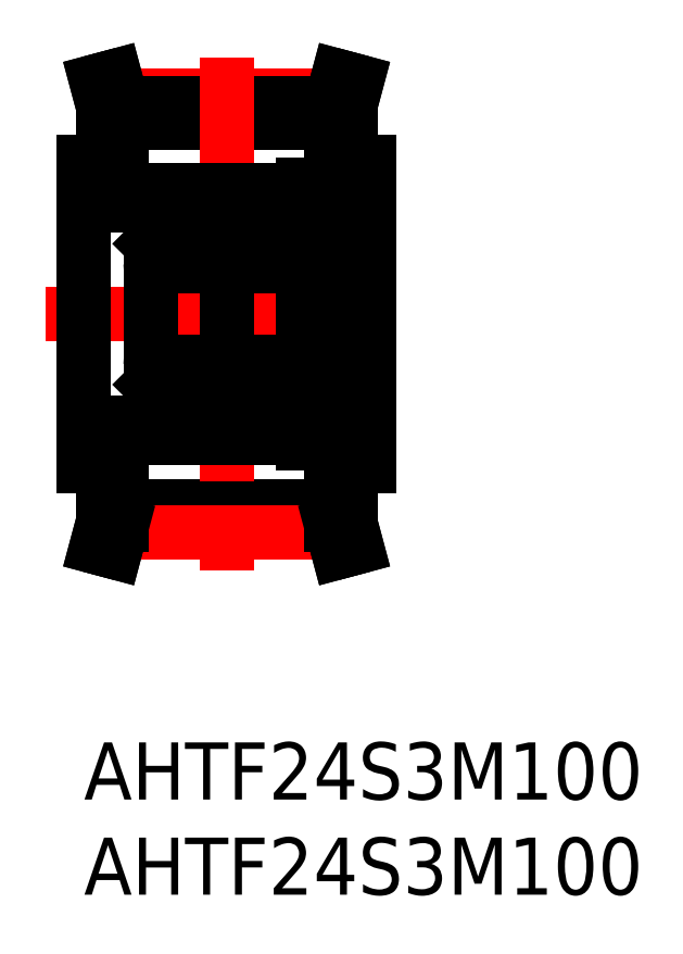
<metadata>
{"format":"dxf","ext":"dxf","renderer":"ezdxf+matplotlib","layout":"modelspace","background":"white","min_lineweight":24,"dpi":150}
</metadata>
<code>
0
SECTION
2
ENTITIES
0
INSERT
8
MSM_CONTINUOUS
2
*U3
10
0
20
0
30
0
0
INSERT
8
MSM_CONTINUOUS
2
*U4
10
0
20
0
30
0
0
LINE
8
MSM_CONTINUOUS
10
2
20
12.42
30
0
11
13
21
12.42
31
0
0
LINE
8
MSM_CONTINUOUS
10
2
20
11.42
30
0
11
13
21
11.42
31
0
0
LINE
8
MSM_CENTER
10
2
20
11.04
30
0
11
13
21
11.04
31
0
0
LINE
8
MSM_CENTER
10
2
20
33.96
30
0
11
13
21
33.96
31
0
0
LINE
8
MSM_CONTINUOUS
10
2
20
33.58
30
0
11
13
21
33.58
31
0
0
LINE
8
MSM_CONTINUOUS
10
2
20
32.58
30
0
11
13
21
32.58
31
0
0
LINE
8
MSM_CENTER
10
-2
20
22.5
30
0
11
17
21
22.5
31
0
0
LINE
8
MSM_CONTINUOUS
10
0
20
30.5
30
0
11
0
21
14.5
31
0
0
LINE
8
MSM_CONTINUOUS
10
0
20
14.5
30
0
11
2
21
14.5
31
0
0
LINE
8
MSM_CONTINUOUS
10
2
20
11.42
30
0
11
2
21
14.5
31
0
0
LINE
8
MSM_CONTINUOUS
10
1
20
11.55
30
0
11
1
21
14.5
31
0
0
LINE
8
MSM_CONTINUOUS
10
1
20
33.45
30
0
11
1
21
30.5
31
0
0
LINE
8
MSM_CONTINUOUS
10
2
20
33.58
30
0
11
2
21
30.5
31
0
0
LINE
8
MSM_CONTINUOUS
10
0
20
30.5
30
0
11
2
21
30.5
31
0
0
LINE
8
MSM_CONTINUOUS
10
15
20
30.5
30
0
11
15
21
14.5
31
0
0
LINE
8
MSM_CENTER
10
7.5
20
35.96
30
0
11
7.5
21
9.04
31
0
0
LINE
8
MSM_CONTINUOUS
10
11.5
20
29.3
30
0
11
11.5
21
15.7
31
0
0
LINE
8
MSM_CONTINUOUS
10
15
20
14.5
30
0
11
13
21
14.5
31
0
0
LINE
8
MSM_CONTINUOUS
10
12.5
20
16
30
0
11
15
21
16
31
0
0
LINE
8
MSM_CONTINUOUS
10
14
20
11.55
30
0
11
14
21
14.5
31
0
0
LINE
8
MSM_CONTINUOUS
10
13
20
11.42
30
0
11
13
21
14.5
31
0
0
LINE
8
MSM_CONTINUOUS
10
11.5
20
15.7
30
0
11
12.5
21
15.7
31
0
0
LINE
8
MSM_CONTINUOUS
10
15
20
30.5
30
0
11
13
21
30.5
31
0
0
LINE
8
MSM_CONTINUOUS
10
12.5
20
29
30
0
11
15
21
29
31
0
0
LINE
8
MSM_CONTINUOUS
10
13.38
20
35
30
0
11
13
21
33.58
31
0
0
LINE
8
MSM_CONTINUOUS
10
14.35
20
34.74
30
0
11
14
21
33.45
31
0
0
LINE
8
MSM_CONTINUOUS
10
13
20
33.58
30
0
11
13
21
30.5
31
0
0
LINE
8
MSM_CONTINUOUS
10
14
20
33.45
30
0
11
14
21
30.5
31
0
0
LINE
8
MSM_CONTINUOUS
10
11.5
20
29.3
30
0
11
12.5
21
29.3
31
0
0
ARC
8
MSM_CONTINUOUS
10
7.3
20
28.8
30
0
40
0.2
50
0
51
90
0
LINE
8
MSM_CONTINUOUS
10
7.5
20
28.18
30
0
11
7.47
21
28.15
31
0
0
LINE
8
MSM_CONTINUOUS
10
7.255
20
28.11
30
0
11
7.23
21
28.08
31
0
0
LINE
8
MSM_CONTINUOUS
10
7.47
20
28.15
30
0
11
7.27
21
28.15
31
0
0
ARC
8
MSM_CONTINUOUS
10
7.22
20
28.14
30
0
40
0.05
50
313.9
51
56.48
0
ARC
8
MSM_CONTINUOUS
10
7.22
20
28.14
30
0
40
0.01
50
313.9
51
56.48
0
LINE
8
MSM_CONTINUOUS
10
7.5
20
26.2
30
0
11
7.4
21
26.3
31
0
0
LINE
8
MSM_CONTINUOUS
10
7.04
20
27.66
30
0
11
7.124
21
27.6
31
0
0
LINE
8
MSM_CONTINUOUS
10
7.04
20
28.16
30
0
11
7.04
21
27.66
31
0
0
LINE
8
MSM_CONTINUOUS
10
7
20
27.64
30
0
11
7.084
21
27.58
31
0
0
LINE
8
MSM_CONTINUOUS
10
7
20
28.16
30
0
11
7
21
27.64
31
0
0
LINE
8
MSM_CONTINUOUS
10
7
20
27.73
30
0
11
6.97
21
27.7
31
0
0
ARC
8
MSM_CONTINUOUS
10
7.1
20
28.16
30
0
40
0.06
50
56.48
51
180
0
LINE
8
MSM_CONTINUOUS
10
6.97
20
27.7
30
0
11
6.214
21
27.7
31
0
0
ARC
8
MSM_CONTINUOUS
10
7.1
20
28.16
30
0
40
0.1
50
56.48
51
180
0
LINE
8
MSM_CONTINUOUS
10
7.084
20
26.37
30
0
11
7.124
21
26.37
31
0
0
LINE
8
MSM_CONTINUOUS
10
7.124
20
27.6
30
0
11
7.124
21
26.37
31
0
0
LINE
8
MSM_CONTINUOUS
10
7.084
20
27.58
30
0
11
7.084
21
26.37
31
0
0
CIRCLE
8
MSM_CONTINUOUS
10
5.5
20
27
30
0
40
1
0
LINE
8
MSM_CONTINUOUS
10
7.4
20
26.3
30
0
11
6.214
21
26.3
31
0
0
LINE
8
MSM_CONTINUOUS
10
7.227
20
28.14
30
0
11
7.202
21
28.11
31
0
0
LINE
8
MSM_CONTINUOUS
10
7.202
20
28.11
30
0
11
7.23
21
28.08
31
0
0
LINE
8
MSM_CONTINUOUS
10
7.226
20
28.15
30
0
11
7.133
21
28.21
31
0
0
LINE
8
MSM_CONTINUOUS
10
7.248
20
28.18
30
0
11
7.155
21
28.25
31
0
0
ARC
8
MSM_CONTINUOUS
10
7.3
20
19.8
30
0
40
0.2
50
0
51
90
0
LINE
8
MSM_CONTINUOUS
10
7.5
20
18.8
30
0
11
7.4
21
18.7
31
0
0
LINE
8
MSM_CONTINUOUS
10
7.124
20
18.63
30
0
11
7.084
21
18.63
31
0
0
LINE
8
MSM_CONTINUOUS
10
7.124
20
17.4
30
0
11
7.04
21
17.34
31
0
0
LINE
8
MSM_CONTINUOUS
10
7.084
20
17.42
30
0
11
7
21
17.36
31
0
0
LINE
8
MSM_CONTINUOUS
10
6.97
20
17.3
30
0
11
7
21
17.27
31
0
0
LINE
8
MSM_CONTINUOUS
10
6.214
20
17.3
30
0
11
6.97
21
17.3
31
0
0
LINE
8
MSM_CONTINUOUS
10
7.124
20
18.63
30
0
11
7.124
21
17.4
31
0
0
LINE
8
MSM_CONTINUOUS
10
7.084
20
18.63
30
0
11
7.084
21
17.42
31
0
0
CIRCLE
8
MSM_CONTINUOUS
10
5.5
20
18
30
0
40
1
0
LINE
8
MSM_CONTINUOUS
10
7.4
20
18.7
30
0
11
6.214
21
18.7
31
0
0
LINE
8
MSM_CONTINUOUS
10
7.27
20
16.85
30
0
11
7.47
21
16.85
31
0
0
LINE
8
MSM_CONTINUOUS
10
7.23
20
16.92
30
0
11
7.255
21
16.89
31
0
0
LINE
8
MSM_CONTINUOUS
10
7.5
20
16.82
30
0
11
7.47
21
16.85
31
0
0
ARC
8
MSM_CONTINUOUS
10
7.22
20
16.86
30
0
40
0.05
50
303.5
51
46.06
0
ARC
8
MSM_CONTINUOUS
10
7.22
20
16.86
30
0
40
0.01
50
303.5
51
46.06
0
ARC
8
MSM_CONTINUOUS
10
7.3
20
16.2
30
0
40
0.2
50
270
51
0
0
ARC
8
MSM_CONTINUOUS
10
7.1
20
16.84
30
0
40
0.1
50
180
51
303.5
0
ARC
8
MSM_CONTINUOUS
10
7.1
20
16.84
30
0
40
0.06
50
180
51
303.5
0
LINE
8
MSM_CONTINUOUS
10
7.133
20
16.79
30
0
11
7.226
21
16.85
31
0
0
LINE
8
MSM_CONTINUOUS
10
7.202
20
16.89
30
0
11
7.227
21
16.86
31
0
0
LINE
8
MSM_CONTINUOUS
10
7.23
20
16.92
30
0
11
7.202
21
16.89
31
0
0
LINE
8
MSM_CONTINUOUS
10
7.155
20
16.75
30
0
11
7.248
21
16.82
31
0
0
LINE
8
MSM_CONTINUOUS
10
7.04
20
17.34
30
0
11
7.04
21
16.84
31
0
0
LINE
8
MSM_CONTINUOUS
10
7
20
17.36
30
0
11
7
21
16.84
31
0
0
ARC
8
MSM_CONTINUOUS
10
7.3
20
25.2
30
0
40
0.2
50
270
51
0
0
LINE
8
MSM_CONTINUOUS
10
7.5
20
28.8
30
0
11
7.5
21
16.2
31
0
0
ARC
8
MSM_CONTINUOUS
10
3.7
20
28.8
30
0
40
0.2
50
90
51
180
0
LINE
8
MSM_CONTINUOUS
10
4.03
20
27.7
30
0
11
4
21
27.73
31
0
0
LINE
8
MSM_CONTINUOUS
10
4
20
27.64
30
0
11
4
21
28.16
31
0
0
LINE
8
MSM_CONTINUOUS
10
3.77
20
28.08
30
0
11
3.745
21
28.11
31
0
0
LINE
8
MSM_CONTINUOUS
10
3.845
20
28.25
30
0
11
3.752
21
28.18
31
0
0
LINE
8
MSM_CONTINUOUS
10
3.916
20
27.58
30
0
11
4
21
27.64
31
0
0
LINE
8
MSM_CONTINUOUS
10
3.96
20
27.66
30
0
11
3.96
21
28.16
31
0
0
LINE
8
MSM_CONTINUOUS
10
3.867
20
28.21
30
0
11
3.774
21
28.15
31
0
0
LINE
8
MSM_CONTINUOUS
10
3.798
20
28.11
30
0
11
3.773
21
28.14
31
0
0
LINE
8
MSM_CONTINUOUS
10
3.876
20
27.6
30
0
11
3.96
21
27.66
31
0
0
LINE
8
MSM_CONTINUOUS
10
3.77
20
28.08
30
0
11
3.798
21
28.11
31
0
0
ARC
8
MSM_CONTINUOUS
10
3.9
20
28.16
30
0
40
0.06
50
0
51
123.5
0
ARC
8
MSM_CONTINUOUS
10
3.78
20
28.14
30
0
40
0.01
50
123.5
51
226.1
0
ARC
8
MSM_CONTINUOUS
10
3.78
20
28.14
30
0
40
0.05
50
123.5
51
226.1
0
LINE
8
MSM_CONTINUOUS
10
3.5
20
28.18
30
0
11
3.53
21
28.15
31
0
0
LINE
8
MSM_CONTINUOUS
10
3.73
20
28.15
30
0
11
3.53
21
28.15
31
0
0
ARC
8
MSM_CONTINUOUS
10
3.9
20
28.16
30
0
40
0.1
50
0
51
123.5
0
LINE
8
MSM_CONTINUOUS
10
0
20
28.2
30
0
11
3.5
21
28.2
31
0
0
LINE
8
MSM_CONTINUOUS
10
3.876
20
26.37
30
0
11
3.916
21
26.37
31
0
0
LINE
8
MSM_CONTINUOUS
10
3.6
20
26.3
30
0
11
3.5
21
26.2
31
0
0
LINE
8
MSM_CONTINUOUS
10
3.916
20
26.37
30
0
11
3.916
21
27.58
31
0
0
LINE
8
MSM_CONTINUOUS
10
3.876
20
26.37
30
0
11
3.876
21
27.6
31
0
0
ARC
8
MSM_CONTINUOUS
10
3.7
20
19.8
30
0
40
0.2
50
90
51
180
0
LINE
8
MSM_CONTINUOUS
10
3.916
20
18.63
30
0
11
3.876
21
18.63
31
0
0
LINE
8
MSM_CONTINUOUS
10
3.6
20
18.7
30
0
11
3.5
21
18.8
31
0
0
LINE
8
MSM_CONTINUOUS
10
4
20
17.36
30
0
11
3.916
21
17.42
31
0
0
LINE
8
MSM_CONTINUOUS
10
3.96
20
17.34
30
0
11
3.876
21
17.4
31
0
0
LINE
8
MSM_CONTINUOUS
10
4
20
17.27
30
0
11
4.03
21
17.3
31
0
0
LINE
8
MSM_CONTINUOUS
10
3.916
20
17.42
30
0
11
3.916
21
18.63
31
0
0
LINE
8
MSM_CONTINUOUS
10
3.876
20
17.4
30
0
11
3.876
21
18.63
31
0
0
LINE
8
MSM_CONTINUOUS
10
3.745
20
16.89
30
0
11
3.77
21
16.92
31
0
0
LINE
8
MSM_CONTINUOUS
10
3.752
20
16.82
30
0
11
3.845
21
16.75
31
0
0
LINE
8
MSM_CONTINUOUS
10
3.774
20
16.85
30
0
11
3.867
21
16.79
31
0
0
LINE
8
MSM_CONTINUOUS
10
3.773
20
16.86
30
0
11
3.798
21
16.89
31
0
0
LINE
8
MSM_CONTINUOUS
10
3.798
20
16.89
30
0
11
3.77
21
16.92
31
0
0
ARC
8
MSM_CONTINUOUS
10
3.78
20
16.86
30
0
40
0.01
50
133.9
51
236.5
0
ARC
8
MSM_CONTINUOUS
10
3.9
20
16.84
30
0
40
0.06
50
236.5
51
0
0
ARC
8
MSM_CONTINUOUS
10
3.78
20
16.86
30
0
40
0.05
50
133.9
51
236.5
0
ARC
8
MSM_CONTINUOUS
10
3.9
20
16.84
30
0
40
0.1
50
236.5
51
0
0
LINE
8
MSM_CONTINUOUS
10
3.5
20
16.82
30
0
11
3.53
21
16.85
31
0
0
LINE
8
MSM_CONTINUOUS
10
3.53
20
16.85
30
0
11
3.73
21
16.85
31
0
0
ARC
8
MSM_CONTINUOUS
10
3.7
20
16.2
30
0
40
0.2
50
180
51
270
0
LINE
8
MSM_CONTINUOUS
10
2.538
20
16.8
30
0
11
2.538
21
16.8
31
0
0
LINE
8
MSM_CONTINUOUS
10
2.056
20
16.8
30
0
11
2.056
21
16.8
31
0
0
LINE
8
MSM_CONTINUOUS
10
0
20
16.8
30
0
11
3.5
21
16.8
31
0
0
LINE
8
MSM_CONTINUOUS
10
3.96
20
16.84
30
0
11
3.96
21
17.34
31
0
0
LINE
8
MSM_CONTINUOUS
10
4
20
16.84
30
0
11
4
21
17.36
31
0
0
ARC
8
MSM_CONTINUOUS
10
3.7
20
25.2
30
0
40
0.2
50
180
51
270
0
LINE
8
MSM_CONTINUOUS
10
3.5
20
28.8
30
0
11
3.5
21
16.2
31
0
0
LINE
8
MSM_CONTINUOUS
10
4.786
20
26.3
30
0
11
3.6
21
26.3
31
0
0
LINE
8
MSM_CONTINUOUS
10
4.786
20
27.7
30
0
11
4.03
21
27.7
31
0
0
LINE
8
MSM_CONTINUOUS
10
7.3
20
20
30
0
11
3.7
21
20
31
0
0
LINE
8
MSM_CONTINUOUS
10
7.3
20
25
30
0
11
3.7
21
25
31
0
0
LINE
8
MSM_CONTINUOUS
10
4.03
20
17.3
30
0
11
4.786
21
17.3
31
0
0
LINE
8
MSM_CONTINUOUS
10
4.786
20
18.7
30
0
11
3.6
21
18.7
31
0
0
LINE
8
MSM_CONTINUOUS
10
8.786
20
18.7
30
0
11
7.6
21
18.7
31
0
0
LINE
8
MSM_CONTINUOUS
10
8.03
20
17.3
30
0
11
8.786
21
17.3
31
0
0
LINE
8
MSM_CONTINUOUS
10
11.5
20
16
30
0
11
3.7
21
16
31
0
0
LINE
8
MSM_CONTINUOUS
10
11.3
20
25
30
0
11
7.7
21
25
31
0
0
LINE
8
MSM_CONTINUOUS
10
11.3
20
20
30
0
11
7.7
21
20
31
0
0
LINE
8
MSM_CONTINUOUS
10
8.786
20
27.7
30
0
11
8.03
21
27.7
31
0
0
LINE
8
MSM_CONTINUOUS
10
11.5
20
29
30
0
11
3.7
21
29
31
0
0
LINE
8
MSM_CONTINUOUS
10
8.786
20
26.3
30
0
11
7.6
21
26.3
31
0
0
ARC
8
MSM_CONTINUOUS
10
7.7
20
25.2
30
0
40
0.2
50
180
51
270
0
LINE
8
MSM_CONTINUOUS
10
8
20
16.84
30
0
11
8
21
17.36
31
0
0
LINE
8
MSM_CONTINUOUS
10
7.96
20
16.84
30
0
11
7.96
21
17.34
31
0
0
ARC
8
MSM_CONTINUOUS
10
7.7
20
16.2
30
0
40
0.2
50
180
51
270
0
LINE
8
MSM_CONTINUOUS
10
7.53
20
16.85
30
0
11
7.73
21
16.85
31
0
0
LINE
8
MSM_CONTINUOUS
10
7.5
20
16.82
30
0
11
7.53
21
16.85
31
0
0
ARC
8
MSM_CONTINUOUS
10
7.9
20
16.84
30
0
40
0.1
50
236.5
51
0
0
ARC
8
MSM_CONTINUOUS
10
7.78
20
16.86
30
0
40
0.05
50
133.9
51
236.5
0
ARC
8
MSM_CONTINUOUS
10
7.9
20
16.84
30
0
40
0.06
50
236.5
51
0
0
ARC
8
MSM_CONTINUOUS
10
7.78
20
16.86
30
0
40
0.01
50
133.9
51
236.5
0
LINE
8
MSM_CONTINUOUS
10
7.798
20
16.89
30
0
11
7.77
21
16.92
31
0
0
LINE
8
MSM_CONTINUOUS
10
7.773
20
16.86
30
0
11
7.798
21
16.89
31
0
0
LINE
8
MSM_CONTINUOUS
10
7.774
20
16.85
30
0
11
7.867
21
16.79
31
0
0
LINE
8
MSM_CONTINUOUS
10
7.752
20
16.82
30
0
11
7.845
21
16.75
31
0
0
LINE
8
MSM_CONTINUOUS
10
7.745
20
16.89
30
0
11
7.77
21
16.92
31
0
0
LINE
8
MSM_CONTINUOUS
10
7.876
20
17.4
30
0
11
7.876
21
18.63
31
0
0
LINE
8
MSM_CONTINUOUS
10
7.916
20
17.42
30
0
11
7.916
21
18.63
31
0
0
LINE
8
MSM_CONTINUOUS
10
8
20
17.27
30
0
11
8.03
21
17.3
31
0
0
LINE
8
MSM_CONTINUOUS
10
7.96
20
17.34
30
0
11
7.876
21
17.4
31
0
0
LINE
8
MSM_CONTINUOUS
10
8
20
17.36
30
0
11
7.916
21
17.42
31
0
0
LINE
8
MSM_CONTINUOUS
10
7.6
20
18.7
30
0
11
7.5
21
18.8
31
0
0
LINE
8
MSM_CONTINUOUS
10
7.916
20
18.63
30
0
11
7.876
21
18.63
31
0
0
ARC
8
MSM_CONTINUOUS
10
7.7
20
19.8
30
0
40
0.2
50
90
51
180
0
LINE
8
MSM_CONTINUOUS
10
7.876
20
26.37
30
0
11
7.876
21
27.6
31
0
0
LINE
8
MSM_CONTINUOUS
10
7.916
20
26.37
30
0
11
7.916
21
27.58
31
0
0
LINE
8
MSM_CONTINUOUS
10
7.6
20
26.3
30
0
11
7.5
21
26.2
31
0
0
LINE
8
MSM_CONTINUOUS
10
7.876
20
26.37
30
0
11
7.916
21
26.37
31
0
0
ARC
8
MSM_CONTINUOUS
10
7.9
20
28.16
30
0
40
0.1
50
0
51
123.5
0
LINE
8
MSM_CONTINUOUS
10
7.73
20
28.15
30
0
11
7.53
21
28.15
31
0
0
LINE
8
MSM_CONTINUOUS
10
7.5
20
28.18
30
0
11
7.53
21
28.15
31
0
0
ARC
8
MSM_CONTINUOUS
10
7.78
20
28.14
30
0
40
0.05
50
123.5
51
226.1
0
ARC
8
MSM_CONTINUOUS
10
7.78
20
28.14
30
0
40
0.01
50
123.5
51
226.1
0
ARC
8
MSM_CONTINUOUS
10
7.9
20
28.16
30
0
40
0.06
50
0
51
123.5
0
LINE
8
MSM_CONTINUOUS
10
7.77
20
28.08
30
0
11
7.798
21
28.11
31
0
0
LINE
8
MSM_CONTINUOUS
10
7.876
20
27.6
30
0
11
7.96
21
27.66
31
0
0
LINE
8
MSM_CONTINUOUS
10
7.798
20
28.11
30
0
11
7.773
21
28.14
31
0
0
LINE
8
MSM_CONTINUOUS
10
7.867
20
28.21
30
0
11
7.774
21
28.15
31
0
0
LINE
8
MSM_CONTINUOUS
10
7.96
20
27.66
30
0
11
7.96
21
28.16
31
0
0
LINE
8
MSM_CONTINUOUS
10
7.916
20
27.58
30
0
11
8
21
27.64
31
0
0
LINE
8
MSM_CONTINUOUS
10
7.845
20
28.25
30
0
11
7.752
21
28.18
31
0
0
LINE
8
MSM_CONTINUOUS
10
7.77
20
28.08
30
0
11
7.745
21
28.11
31
0
0
LINE
8
MSM_CONTINUOUS
10
8
20
27.64
30
0
11
8
21
28.16
31
0
0
LINE
8
MSM_CONTINUOUS
10
8.03
20
27.7
30
0
11
8
21
27.73
31
0
0
ARC
8
MSM_CONTINUOUS
10
7.7
20
28.8
30
0
40
0.2
50
90
51
180
0
ARC
8
MSM_CONTINUOUS
10
11.3
20
25.2
30
0
40
0.2
50
270
51
0
0
LINE
8
MSM_CONTINUOUS
10
11
20
17.36
30
0
11
11
21
16.84
31
0
0
LINE
8
MSM_CONTINUOUS
10
11.04
20
17.34
30
0
11
11.04
21
16.84
31
0
0
LINE
8
MSM_CONTINUOUS
10
11.16
20
16.75
30
0
11
11.25
21
16.82
31
0
0
LINE
8
MSM_CONTINUOUS
10
11.23
20
16.92
30
0
11
11.2
21
16.89
31
0
0
LINE
8
MSM_CONTINUOUS
10
11.2
20
16.89
30
0
11
11.23
21
16.86
31
0
0
LINE
8
MSM_CONTINUOUS
10
11.13
20
16.79
30
0
11
11.23
21
16.85
31
0
0
ARC
8
MSM_CONTINUOUS
10
11.1
20
16.84
30
0
40
0.06
50
180
51
303.5
0
ARC
8
MSM_CONTINUOUS
10
11.1
20
16.84
30
0
40
0.1
50
180
51
303.5
0
ARC
8
MSM_CONTINUOUS
10
11.3
20
16.2
30
0
40
0.2
50
270
51
0
0
ARC
8
MSM_CONTINUOUS
10
11.22
20
16.86
30
0
40
0.01
50
303.5
51
46.06
0
ARC
8
MSM_CONTINUOUS
10
11.22
20
16.86
30
0
40
0.05
50
303.5
51
46.06
0
LINE
8
MSM_CONTINUOUS
10
11.5
20
16.82
30
0
11
11.47
21
16.85
31
0
0
LINE
8
MSM_CONTINUOUS
10
11.23
20
16.92
30
0
11
11.26
21
16.89
31
0
0
LINE
8
MSM_CONTINUOUS
10
11.27
20
16.85
30
0
11
11.47
21
16.85
31
0
0
LINE
8
MSM_CONTINUOUS
10
11.4
20
18.7
30
0
11
10.21
21
18.7
31
0
0
CIRCLE
8
MSM_CONTINUOUS
10
9.5
20
18
30
0
40
1
0
LINE
8
MSM_CONTINUOUS
10
11.08
20
18.63
30
0
11
11.08
21
17.42
31
0
0
LINE
8
MSM_CONTINUOUS
10
11.12
20
18.63
30
0
11
11.12
21
17.4
31
0
0
LINE
8
MSM_CONTINUOUS
10
10.21
20
17.3
30
0
11
10.97
21
17.3
31
0
0
LINE
8
MSM_CONTINUOUS
10
10.97
20
17.3
30
0
11
11
21
17.27
31
0
0
LINE
8
MSM_CONTINUOUS
10
11.08
20
17.42
30
0
11
11
21
17.36
31
0
0
LINE
8
MSM_CONTINUOUS
10
11.12
20
17.4
30
0
11
11.04
21
17.34
31
0
0
LINE
8
MSM_CONTINUOUS
10
11.12
20
18.63
30
0
11
11.08
21
18.63
31
0
0
LINE
8
MSM_CONTINUOUS
10
11.5
20
18.8
30
0
11
11.4
21
18.7
31
0
0
ARC
8
MSM_CONTINUOUS
10
11.3
20
19.8
30
0
40
0.2
50
0
51
90
0
LINE
8
MSM_CONTINUOUS
10
11.25
20
28.18
30
0
11
11.16
21
28.25
31
0
0
LINE
8
MSM_CONTINUOUS
10
11.23
20
28.15
30
0
11
11.13
21
28.21
31
0
0
LINE
8
MSM_CONTINUOUS
10
11.2
20
28.11
30
0
11
11.23
21
28.08
31
0
0
LINE
8
MSM_CONTINUOUS
10
11.23
20
28.14
30
0
11
11.2
21
28.11
31
0
0
LINE
8
MSM_CONTINUOUS
10
11.4
20
26.3
30
0
11
10.21
21
26.3
31
0
0
CIRCLE
8
MSM_CONTINUOUS
10
9.5
20
27
30
0
40
1
0
LINE
8
MSM_CONTINUOUS
10
11.08
20
27.58
30
0
11
11.08
21
26.37
31
0
0
LINE
8
MSM_CONTINUOUS
10
11.12
20
27.6
30
0
11
11.12
21
26.37
31
0
0
LINE
8
MSM_CONTINUOUS
10
11.08
20
26.37
30
0
11
11.12
21
26.37
31
0
0
ARC
8
MSM_CONTINUOUS
10
11.1
20
28.16
30
0
40
0.1
50
56.48
51
180
0
LINE
8
MSM_CONTINUOUS
10
10.97
20
27.7
30
0
11
10.21
21
27.7
31
0
0
ARC
8
MSM_CONTINUOUS
10
11.1
20
28.16
30
0
40
0.06
50
56.48
51
180
0
LINE
8
MSM_CONTINUOUS
10
11
20
27.73
30
0
11
10.97
21
27.7
31
0
0
LINE
8
MSM_CONTINUOUS
10
11
20
28.16
30
0
11
11
21
27.64
31
0
0
LINE
8
MSM_CONTINUOUS
10
11
20
27.64
30
0
11
11.08
21
27.58
31
0
0
LINE
8
MSM_CONTINUOUS
10
11.04
20
28.16
30
0
11
11.04
21
27.66
31
0
0
LINE
8
MSM_CONTINUOUS
10
11.04
20
27.66
30
0
11
11.12
21
27.6
31
0
0
LINE
8
MSM_CONTINUOUS
10
11.5
20
26.2
30
0
11
11.4
21
26.3
31
0
0
ARC
8
MSM_CONTINUOUS
10
11.22
20
28.14
30
0
40
0.01
50
313.9
51
56.48
0
ARC
8
MSM_CONTINUOUS
10
11.22
20
28.14
30
0
40
0.05
50
313.9
51
56.48
0
LINE
8
MSM_CONTINUOUS
10
11.47
20
28.15
30
0
11
11.27
21
28.15
31
0
0
LINE
8
MSM_CONTINUOUS
10
11.26
20
28.11
30
0
11
11.23
21
28.08
31
0
0
LINE
8
MSM_CONTINUOUS
10
11.5
20
28.18
30
0
11
11.47
21
28.15
31
0
0
ARC
8
MSM_CONTINUOUS
10
11.3
20
28.8
30
0
40
0.2
50
0
51
90
0
LINE
8
MSM_CONTINUOUS
10
13.38
20
35
30
0
11
14.35
21
34.74
31
0
0
LINE
8
MSM_CONTINUOUS
10
1.62
20
35
30
0
11
2
21
33.58
31
0
0
LINE
8
MSM_CONTINUOUS
10
0.6536
20
34.74
30
0
11
1
21
33.45
31
0
0
LINE
8
MSM_CONTINUOUS
10
1.62
20
35
30
0
11
0.6536
21
34.74
31
0
0
LINE
8
MSM_CONTINUOUS
10
1.62
20
10
30
0
11
2
21
11.42
31
0
0
LINE
8
MSM_CONTINUOUS
10
0.6536
20
10.26
30
0
11
1
21
11.55
31
0
0
LINE
8
MSM_CONTINUOUS
10
1.62
20
10
30
0
11
0.6536
21
10.26
31
0
0
LINE
8
MSM_CONTINUOUS
10
13.38
20
10
30
0
11
13
21
11.42
31
0
0
LINE
8
MSM_CONTINUOUS
10
14.35
20
10.26
30
0
11
14
21
11.55
31
0
0
LINE
8
MSM_CONTINUOUS
10
13.38
20
10
30
0
11
14.35
21
10.26
31
0
0
LINE
8
MSM_CONTINUOUS
10
12.5
20
29.3
30
0
11
12.5
21
15.7
31
0
0
LINE
8
MSM_CONTINUOUS
10
12.5
20
27.6
30
0
11
11.5
21
27.6
31
0
0
LINE
8
MSM_CONTINUOUS
10
12.5
20
16.92
30
0
11
11.5
21
16.92
31
0
0
LINE
8
MSM_CONTINUOUS
10
12.5
20
20.05
30
0
11
11.5
21
20.05
31
0
0
ENDSEC
0
EOF

</code>
